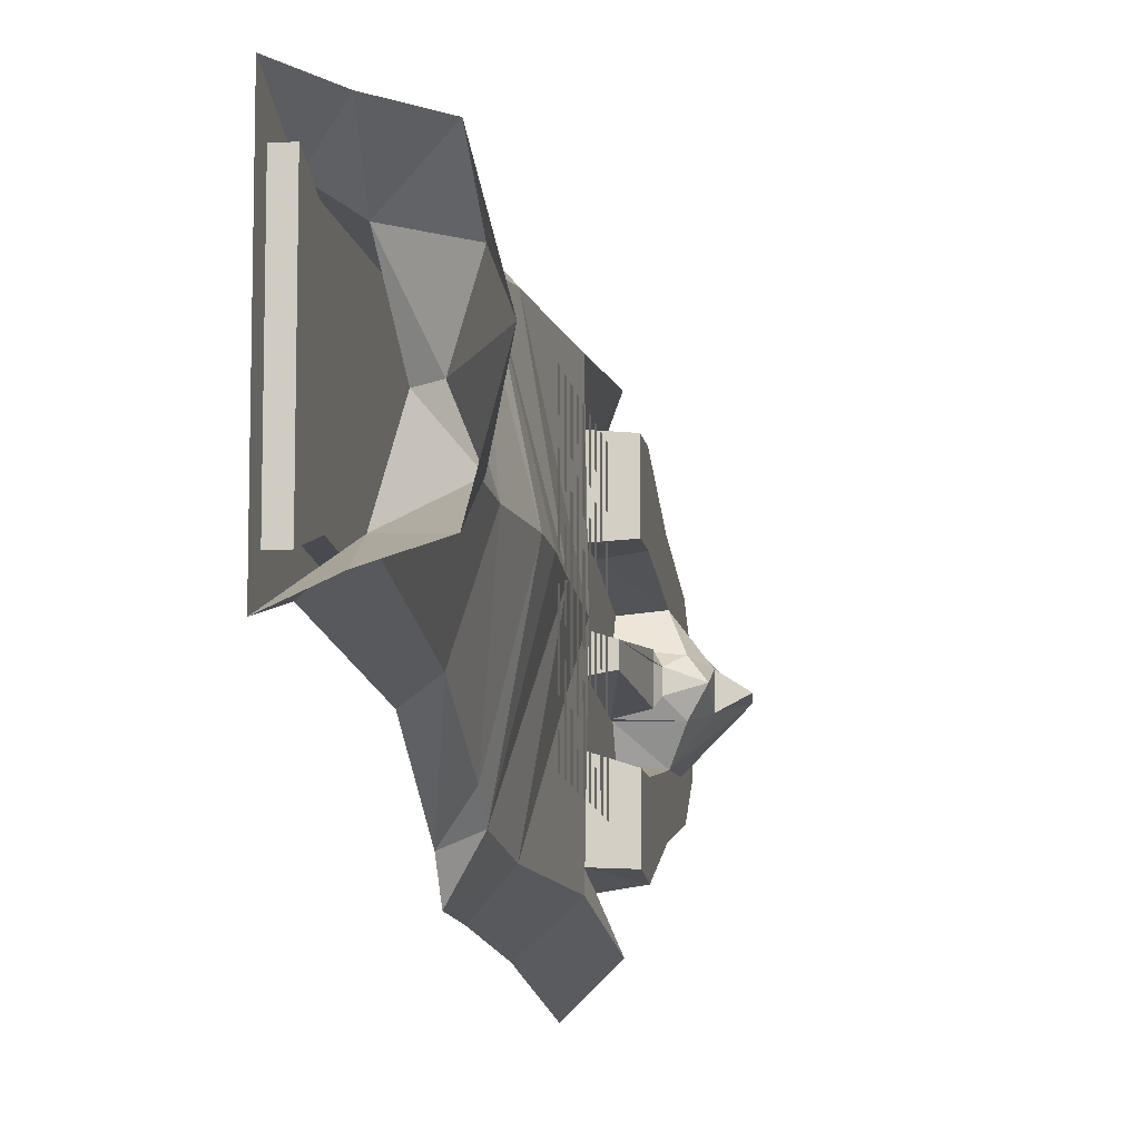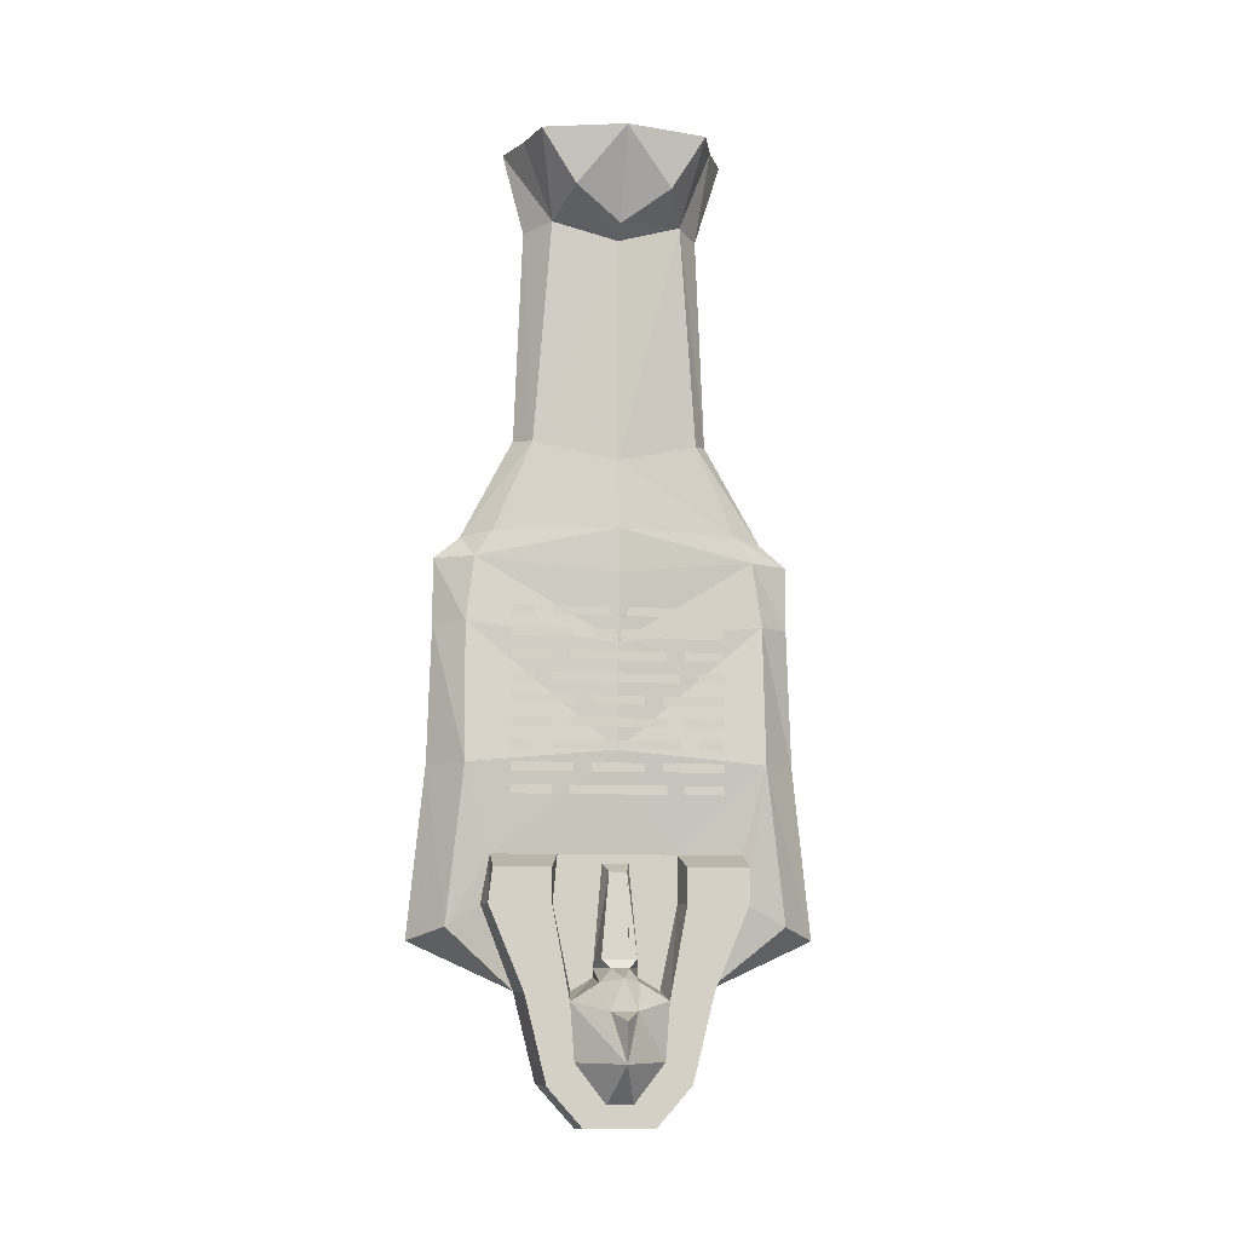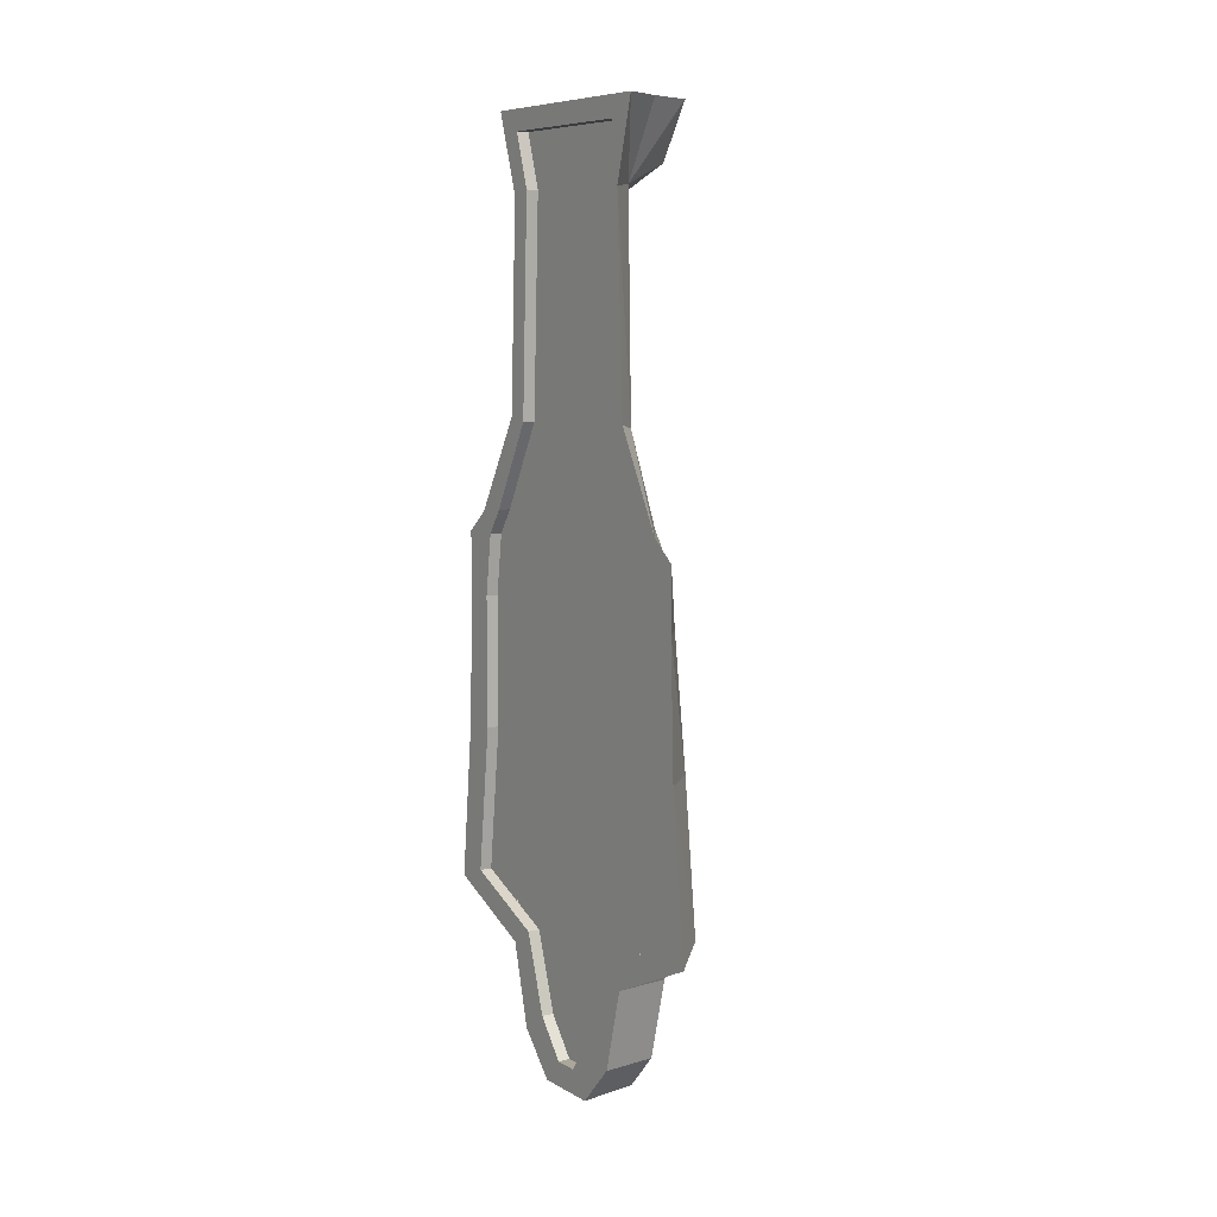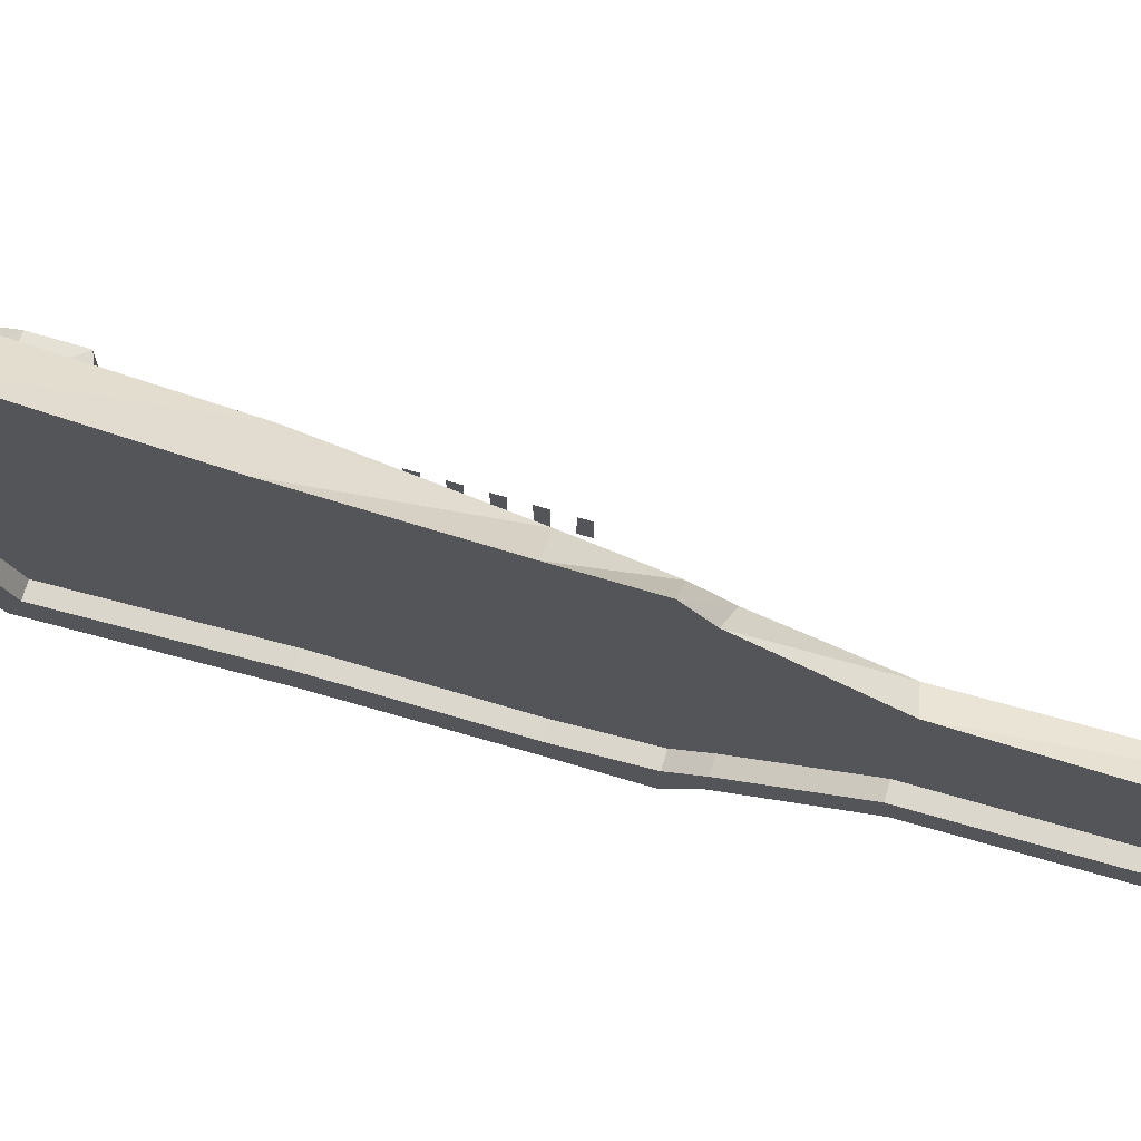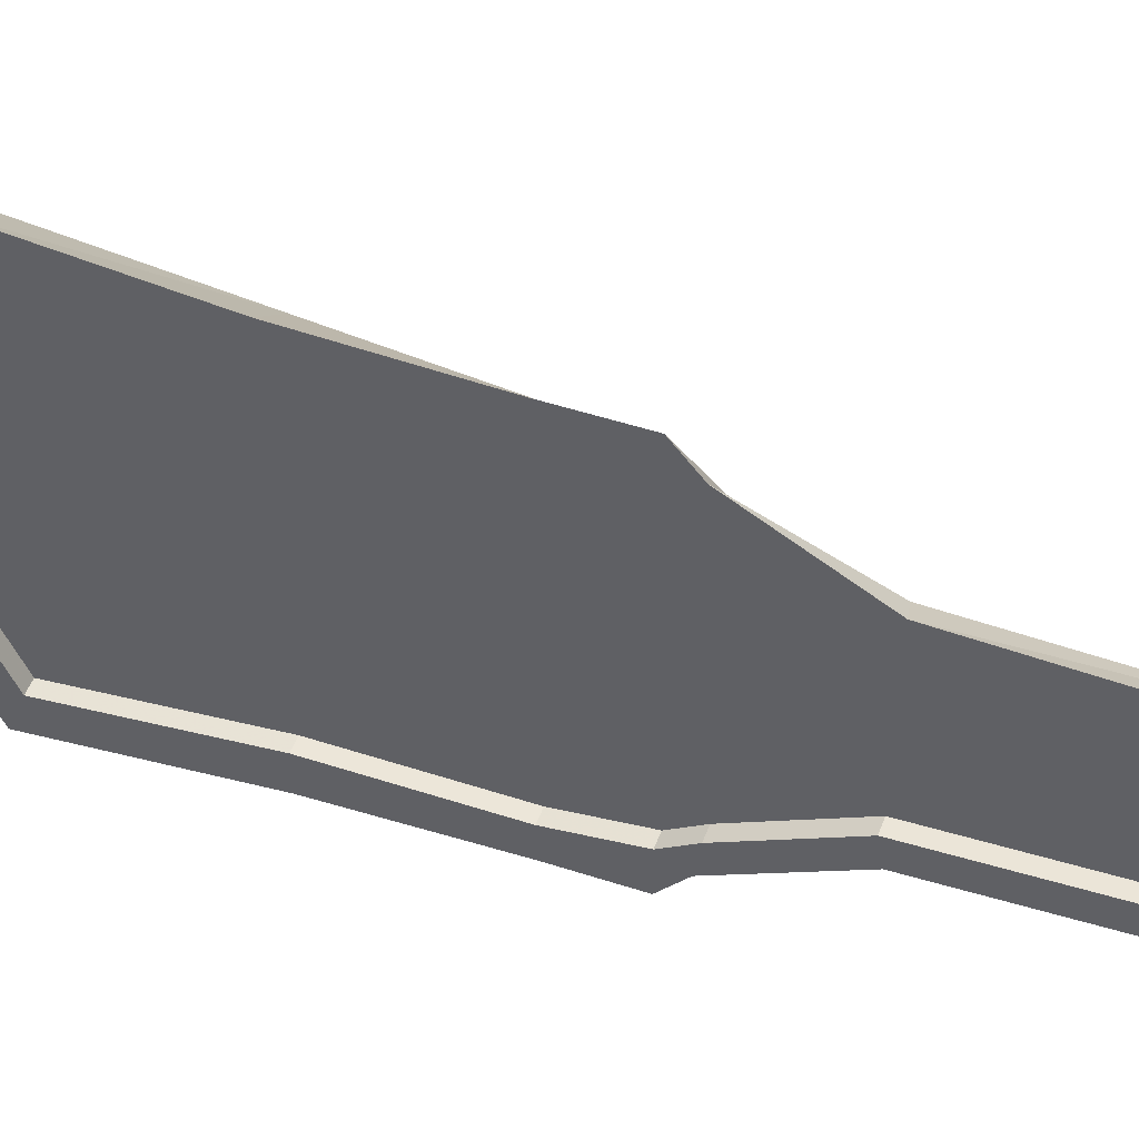
<metadata>
{"format":"obj","ext":"obj","renderer":"f3d","projection":"perspective","resolution":1024,"background":"white","views":[{"elev":-11.3,"azim":-171.5,"up":"+Z"},{"elev":-9.2,"azim":-99.1,"up":"+Y"},{"elev":8.1,"azim":145.9,"up":"+Y"},{"elev":72.9,"azim":106.4,"up":"+Z"},{"elev":49.3,"azim":110.0,"up":"+Z"}]}
</metadata>
<code>
v -0.4141 -1.305 -0.1172
v -0.4141 -1.305 -0.2188
v -0.4141 -1.367 -0.2266
v -0.4141 -1.367 -0.1172
v -0.3594 -1.367 -0.1094
v -0.3594 -1.281 -0.1016
v -0.3594 -1.281 -0.2188
v -0.3594 -1.367 -0.2344
v -0.4141 -1.516 -0.1641
v -0.4141 -1.531 -0.08594
v -0.3594 -1.516 -0.07812
v -0.3594 -1.477 -0.03906
v -0.3594 -1.297 -0.02344
v -0.3594 -1.281 0.1094
v -0.3906 -1.102 0
v -0.3828 -1.125 -0.2656
v -0.3828 -1.406 -0.2969
v -0.3125 -1.516 -0.1719
v -0.4141 -1.672 -0.125
v -0.4141 -1.633 -0.07812
v -0.4922 -1.633 0
v -0.4609 -1.547 -0.02344
v -0.4375 -1.5 -0.03906
v -0.3594 -1.492 -0.03906
v -0.4141 -1.477 -0.01562
v -0.4062 -1.461 -0.03125
v -0.3906 -1.312 -0.01562
v -0.3594 -1.297 0.02344
v -0.3594 -1.367 0.1094
v -0.4141 -1.367 0.1172
v -0.4141 -1.305 0.1172
v -0.3594 -1.281 0.2266
v -0.3828 -1.125 0.2656
v -0.3594 -0.875 0.2656
v -0.3984 -0.9141 0
v -0.3594 -0.875 -0.2656
v -0.3125 -0.875 -0.3203
v -0.3125 -1.125 -0.3281
v -0.3125 -1.43 -0.3594
v -0.3125 -1.484 -0.125
v -0.3125 -1.633 -0.07812
v -0.3125 -1.672 -0.1328
v -0.4141 -1.742 -0.0625
v -0.4141 -1.703 -0.02344
v -0.4141 -1.703 0.02344
v -0.4141 -1.633 0.07812
v -0.4609 -1.547 0.02344
v -0.5 -1.562 0
v -0.4609 -1.492 0
v -0.4141 -1.477 0.01562
v -0.4062 -1.461 0.03125
v -0.3906 -1.312 0.01562
v -0.3594 -1.477 0.03906
v -0.3594 -1.516 0.07812
v -0.4141 -1.531 0.08594
v -0.4141 -1.367 0.2266
v -0.4141 -1.305 0.2266
v -0.3594 -1.367 0.2344
v -0.3828 -1.406 0.2969
v -0.3125 -1.43 0.3594
v -0.3125 -1.125 0.3281
v -0.3125 -0.875 0.3203
v -0.3516 -0.7578 0.25
v -0.4062 -0.7891 0
v -0.3516 -0.7578 -0.25
v -0.3125 -0.7578 -0.3203
v -0.3125 -0.875 -0.2656
v -0.3125 -1.125 -0.2656
v -0.3125 -1.406 -0.2969
v -0.3359 -1.484 -0.125
v -0.3359 -1.633 -0.07812
v -0.3359 -1.703 -0.02344
v -0.3125 -1.703 -0.02344
v -0.3125 -1.75 -0.0625
v -0.4141 -1.742 0.0625
v -0.4141 -1.672 0.125
v -0.4141 -1.516 0.1641
v -0.4375 -1.5 0.03125
v -0.3594 -1.492 0.03906
v -0.3125 -1.516 0.1719
v -0.3359 -1.633 0.07812
v -0.3359 -1.703 0.02344
v -0.3125 -1.703 0.02344
v -0.3125 -1.75 0.0625
v -0.3125 -1.672 0.1328
v -0.3125 -1.484 0.125
v -0.3125 -1.406 0.2969
v -0.3359 -1.484 0.125
v -0.3359 -1.406 -0.2969
v -0.3359 -1.406 0.2969
v -0.3359 -1.125 -0.2656
v -0.3359 -0.8984 0
v -0.3359 -1.125 0.2656
v -0.3125 -1.633 0.07812
v -0.3359 -0.875 0.2656
v -0.3125 -1.125 0.2656
v -0.3125 -0.875 0.2656
v -0.3125 -0.7578 0.25
v -0.3125 -0.7578 0.3203
v -0.3516 -0.7109 0.2188
v -0.4062 -0.7109 0
v -0.3516 -0.7109 -0.2188
v -0.3125 -0.7188 -0.2734
v -0.3125 -0.7578 -0.25
v -0.3359 -0.875 -0.2656
v -0.3359 -0.7578 -0.25
v -0.3359 -0.7109 -0.2188
v -0.3359 -0.5469 -0.1328
v -0.3359 -0.1406 -0.1172
v -0.3359 -0.1406 0.1172
v -0.3359 -0.5469 0.1328
v -0.3359 -0.7109 0.2188
v -0.3359 -0.7578 0.25
v -0.3359 -0.03906 0
v -0.3359 -0.03906 0.1484
v -0.3125 -0.1406 0.1172
v -0.3125 -0.5469 0.1328
v -0.3125 -0.7109 0.2188
v -0.3359 -0.03906 -0.1484
v -0.3125 -0.03906 0
v -0.3125 -0.03906 0.1484
v -0.3125 -0.1484 0.1562
v -0.3125 -0.5391 0.1719
v -0.3125 -0.7188 0.2734
v -0.3125 -0.03906 -0.1484
v -0.3125 0 0
v -0.3125 0 0.2031
v -0.3828 0 0.1719
v -0.3672 -0.1406 0.1172
v -0.3516 -0.5469 0.1484
v -0.3125 -0.1406 -0.1172
v -0.3125 0 -0.2031
v -0.3125 -0.5469 -0.1328
v -0.3125 -0.1484 -0.1641
v -0.3672 -0.1406 -0.1172
v -0.3828 0 -0.1719
v -0.4609 0 -0.1484
v -0.4609 -0.1016 -0.08594
v -0.5 0 0
v -0.4219 -0.1562 0
v -0.4609 -0.1016 0.08594
v -0.4609 0 0.1484
v -0.3125 -0.7109 -0.2188
v -0.3125 -0.5391 -0.1797
v -0.3516 -0.5469 -0.1484
v -0.3906 -0.1797 0
v -0.3906 -0.5859 0
v -0.3984 -0.8672 -0.1484
v -0.3984 -0.8516 -0.1484
v -0.3984 -0.8516 -0.1875
v -0.3984 -0.8672 -0.1875
v -0.3984 -0.8672 0.1094
v -0.3984 -0.8516 0.1094
v -0.3984 -0.8516 -0.1172
v -0.3984 -0.8672 -0.1172
v -0.3984 -0.8672 0.1875
v -0.3984 -0.8516 0.1875
v -0.3984 -0.8516 0.1406
v -0.3984 -0.8672 0.1406
v -0.3984 -0.9062 -0.07812
v -0.3984 -0.8906 -0.07812
v -0.3984 -0.8906 -0.1875
v -0.3984 -0.9062 -0.1875
v -0.3984 -0.9062 0.04688
v -0.3984 -0.8906 0.04688
v -0.3984 -0.8906 -0.04688
v -0.3984 -0.9062 -0.04688
v -0.3984 -0.9062 0.1875
v -0.3984 -0.8906 0.1875
v -0.3984 -0.8906 0.07812
v -0.3984 -0.9062 0.07812
v -0.3984 -0.9453 -0.1172
v -0.3984 -0.9297 -0.1172
v -0.3984 -0.9297 -0.1875
v -0.3984 -0.9453 -0.1875
v -0.3984 -0.9453 0.08594
v -0.3984 -0.9297 0.08594
v -0.3984 -0.9297 -0.08594
v -0.3984 -0.9453 -0.08594
v -0.3984 -0.9453 0.1875
v -0.3984 -0.9297 0.1875
v -0.3984 -0.9297 0.1172
v -0.3984 -0.9453 0.1172
v -0.3984 -0.9844 -0.1484
v -0.3984 -0.9688 -0.1484
v -0.3984 -0.9688 -0.1875
v -0.3984 -0.9844 -0.1875
v -0.3984 -0.9844 0.1094
v -0.3984 -0.9688 0.1094
v -0.3984 -0.9688 -0.1172
v -0.3984 -0.9844 -0.1172
v -0.3984 -0.9844 0.1875
v -0.3984 -0.9688 0.1875
v -0.3984 -0.9688 0.1406
v -0.3984 -0.9844 0.1406
v -0.3984 -1.023 -0.07812
v -0.3984 -1.008 -0.07812
v -0.3984 -1.008 -0.1875
v -0.3984 -1.023 -0.1875
v -0.3984 -1.023 0.04688
v -0.3984 -1.008 0.04688
v -0.3984 -1.008 -0.04688
v -0.3984 -1.023 -0.04688
v -0.3984 -1.023 0.1875
v -0.3984 -1.008 0.1875
v -0.3984 -1.008 0.07812
v -0.3984 -1.023 0.07812
v -0.3984 -1.062 -0.1172
v -0.3984 -1.047 -0.1172
v -0.3984 -1.047 -0.1875
v -0.3984 -1.062 -0.1875
v -0.3984 -1.062 0.08594
v -0.3984 -1.047 0.08594
v -0.3984 -1.047 -0.08594
v -0.3984 -1.062 -0.08594
v -0.3984 -1.062 0.1875
v -0.3984 -1.047 0.1875
v -0.3984 -1.047 0.1172
v -0.3984 -1.062 0.1172
v -0.3984 -1.102 -0.1484
v -0.3984 -1.086 -0.1484
v -0.3984 -1.086 -0.1875
v -0.3984 -1.102 -0.1875
v -0.3984 -1.102 0.1094
v -0.3984 -1.086 0.1094
v -0.3984 -1.086 -0.1172
v -0.3984 -1.102 -0.1172
v -0.3984 -1.102 0.1875
v -0.3984 -1.086 0.1875
v -0.3984 -1.086 0.1406
v -0.3984 -1.102 0.1406
v -0.3984 -1.141 -0.07812
v -0.3984 -1.125 -0.07812
v -0.3984 -1.125 -0.1875
v -0.3984 -1.141 -0.1875
v -0.3984 -1.141 0.04688
v -0.3984 -1.125 0.04688
v -0.3984 -1.125 -0.04688
v -0.3984 -1.141 -0.04688
v -0.3984 -1.141 0.1875
v -0.3984 -1.125 0.1875
v -0.3984 -1.125 0.07812
v -0.3984 -1.141 0.07812
v -0.3984 -1.18 -0.1172
v -0.3984 -1.164 -0.1172
v -0.3984 -1.164 -0.1875
v -0.3984 -1.18 -0.1875
v -0.3984 -1.18 0.08594
v -0.3984 -1.164 0.08594
v -0.3984 -1.164 -0.08594
v -0.3984 -1.18 -0.08594
v -0.3984 -1.18 0.1875
v -0.3984 -1.164 0.1875
v -0.3984 -1.164 0.1172
v -0.3984 -1.18 0.1172
f 1 2 3
f 1 3 4
f 3 9 4
f 4 9 10
f 9 19 10
f 10 19 20
f 19 43 20
f 20 43 44
f 30 55 56
f 30 56 57
f 30 57 31
f 43 75 44
f 44 75 45
f 45 75 76
f 45 76 46
f 46 76 77
f 46 77 55
f 56 55 77
f 1 4 5
f 1 5 6
f 1 6 2
f 2 6 7
f 2 7 3
f 3 7 8
f 3 8 9
f 4 10 11
f 4 11 5
f 8 18 9
f 9 18 19
f 10 23 24
f 10 24 11
f 12 24 23
f 12 23 25
f 12 25 26
f 12 26 27
f 12 27 13
f 13 27 28
f 14 29 30
f 14 30 31
f 14 31 32
f 18 42 19
f 19 42 43
f 27 52 28
f 28 52 51
f 28 51 53
f 29 54 55
f 29 55 30
f 31 57 32
f 32 57 58
f 42 74 43
f 43 74 75
f 50 78 79
f 50 79 53
f 50 53 28
f 50 28 52
f 56 77 80
f 56 80 58
f 56 58 57
f 74 84 75
f 75 84 76
f 76 84 85
f 76 85 77
f 77 85 80
f 54 79 78
f 54 78 55
f 51 53 50
f 5 11 12
f 5 12 13
f 5 13 6
f 6 13 14
f 6 14 15
f 6 15 7
f 7 15 16
f 7 16 17
f 7 17 8
f 8 17 18
f 11 24 12
f 13 28 14
f 14 28 29
f 14 32 33
f 14 33 15
f 15 33 34
f 15 34 35
f 15 35 36
f 15 36 16
f 28 53 54
f 28 54 29
f 32 58 33
f 33 58 59
f 34 63 35
f 35 63 64
f 35 64 65
f 35 65 36
f 80 59 58
f 63 100 101
f 63 101 64
f 64 101 65
f 65 101 102
f 136 135 137
f 137 135 138
f 137 138 139
f 139 138 140
f 139 140 141
f 139 141 142
f 142 141 129
f 142 129 128
f 135 145 146
f 135 146 138
f 138 146 140
f 140 146 129
f 140 129 141
f 145 102 147
f 145 147 146
f 146 147 129
f 129 147 130
f 130 147 100
f 100 147 101
f 101 147 102
f 53 79 54
f 10 20 21
f 10 21 22
f 10 22 23
f 20 44 21
f 21 44 45
f 21 45 46
f 21 46 47
f 21 47 48
f 21 48 22
f 22 48 47
f 22 47 49
f 22 49 23
f 23 49 25
f 25 49 50
f 46 55 47
f 47 55 78
f 47 78 49
f 49 78 50
f 16 36 37
f 16 37 38
f 16 38 17
f 17 38 39
f 17 39 18
f 33 59 60
f 33 60 61
f 33 61 34
f 34 61 62
f 34 62 63
f 36 65 66
f 36 66 37
f 80 60 59
f 62 99 63
f 63 99 100
f 65 102 103
f 65 103 66
f 122 127 128
f 122 128 129
f 122 129 123
f 123 129 130
f 123 130 124
f 124 130 100
f 124 100 99
f 132 134 135
f 132 135 136
f 134 144 145
f 134 145 135
f 144 103 145
f 145 103 102
f 18 39 40
f 18 40 41
f 18 41 42
f 37 66 67
f 37 67 68
f 37 68 38
f 38 68 69
f 38 69 39
f 39 69 40
f 41 73 42
f 42 73 74
f 73 83 84
f 73 84 74
f 80 85 86
f 80 86 87
f 80 87 60
f 87 96 60
f 60 96 61
f 61 96 97
f 61 97 62
f 62 97 98
f 62 98 99
f 66 103 104
f 66 104 67
f 116 121 122
f 116 122 123
f 116 123 117
f 117 123 124
f 117 124 118
f 118 124 99
f 118 99 98
f 120 125 126
f 120 126 127
f 120 127 121
f 121 127 122
f 125 131 132
f 125 132 126
f 131 133 134
f 131 134 132
f 133 143 144
f 133 144 134
f 143 104 103
f 143 103 144
f 85 94 86
f 94 85 84
f 94 84 83
f 25 50 51
f 25 51 26
f 26 51 27
f 27 51 52
f 148 149 150
f 148 150 151
f 152 153 154
f 152 154 155
f 156 157 158
f 156 158 159
f 160 161 162
f 160 162 163
f 164 165 166
f 164 166 167
f 168 169 170
f 168 170 171
f 172 173 174
f 172 174 175
f 176 177 178
f 176 178 179
f 180 181 182
f 180 182 183
f 184 185 186
f 184 186 187
f 188 189 190
f 188 190 191
f 192 193 194
f 192 194 195
f 196 197 198
f 196 198 199
f 200 201 202
f 200 202 203
f 204 205 206
f 204 206 207
f 208 209 210
f 208 210 211
f 212 213 214
f 212 214 215
f 216 217 218
f 216 218 219
f 220 221 222
f 220 222 223
f 224 225 226
f 224 226 227
f 228 229 230
f 228 230 231
f 232 233 234
f 232 234 235
f 236 237 238
f 236 238 239
f 240 241 242
f 240 242 243
f 244 245 246
f 244 246 247
f 248 249 250
f 248 250 251
f 252 253 254
f 252 254 255
f 40 69 70
f 40 70 71
f 40 71 41
f 41 71 72
f 41 72 73
f 72 82 83
f 72 83 73
f 89 70 69
f 89 69 68
f 89 68 91
f 90 93 87
f 90 87 86
f 90 86 88
f 88 86 94
f 88 94 81
f 81 94 83
f 81 83 82
f 93 95 96
f 93 96 87
f 67 104 105
f 67 105 91
f 67 91 68
f 95 113 97
f 95 97 96
f 110 115 116
f 110 116 117
f 110 117 111
f 111 117 118
f 111 118 112
f 112 118 98
f 112 98 113
f 113 98 97
f 114 119 120
f 114 120 121
f 114 121 115
f 115 121 116
f 120 119 125
f 125 119 109
f 125 109 131
f 131 109 108
f 131 108 133
f 133 108 107
f 133 107 143
f 143 107 106
f 143 106 104
f 104 106 105
f 71 81 82
f 71 82 72
f 70 88 81
f 70 81 71
f 89 90 88
f 89 88 70
f 89 91 92
f 89 92 90
f 90 92 93
f 92 95 93
f 91 105 92
f 92 105 106
f 92 106 107
f 92 107 108
f 92 108 109
f 92 109 110
f 92 110 111
f 92 111 112
f 92 112 113
f 92 113 95
f 109 114 110
f 110 114 115
f 109 119 114

</code>
